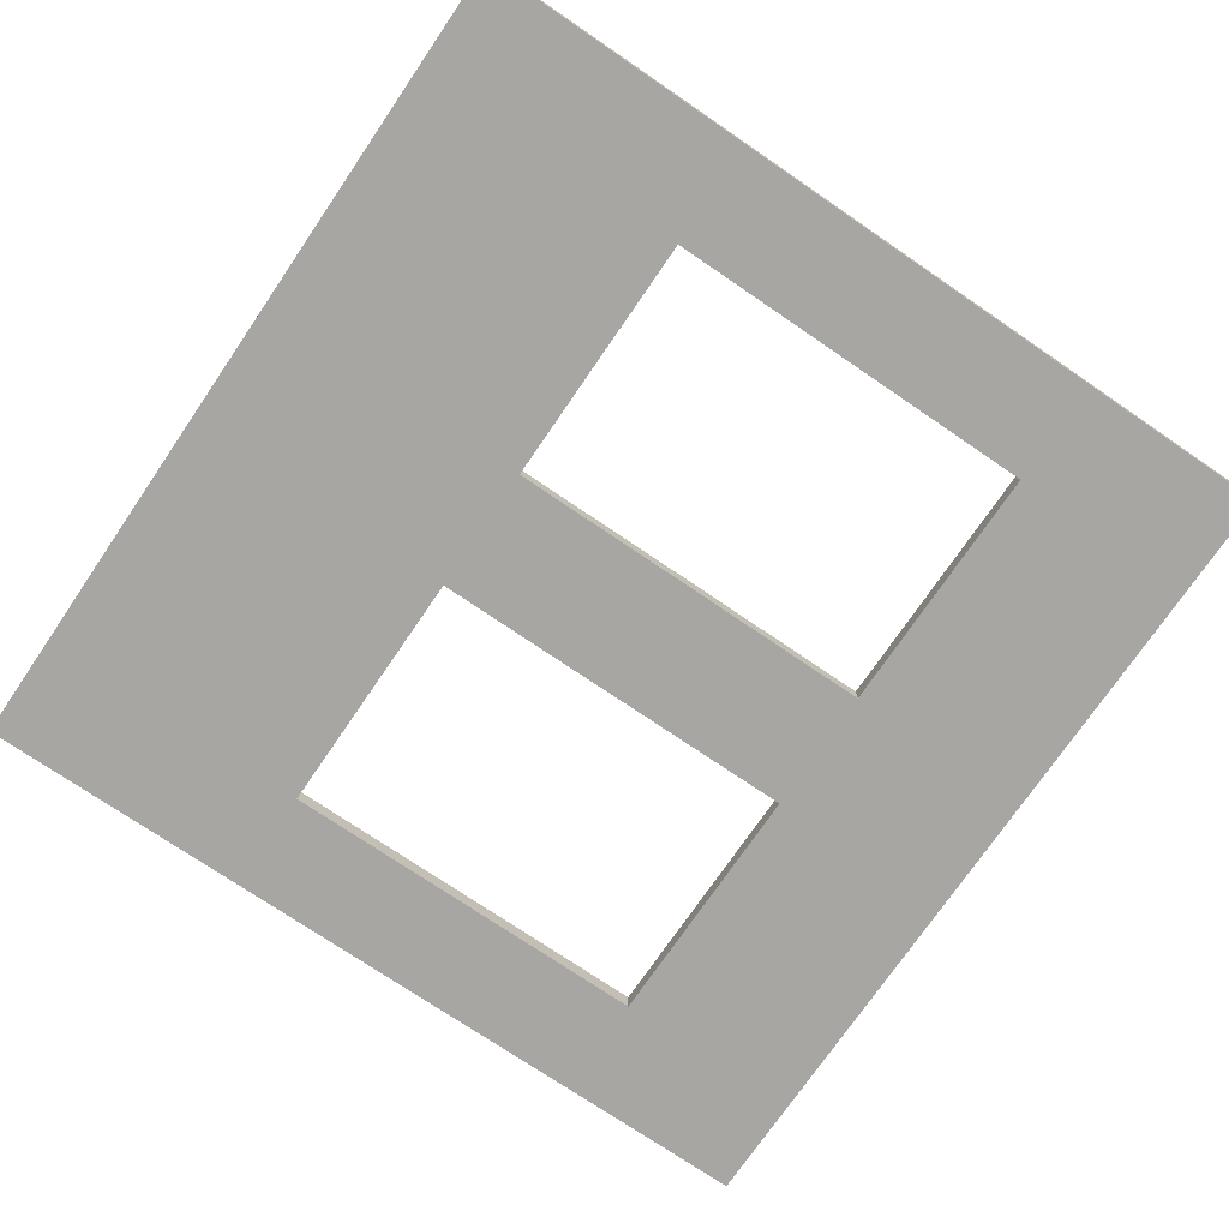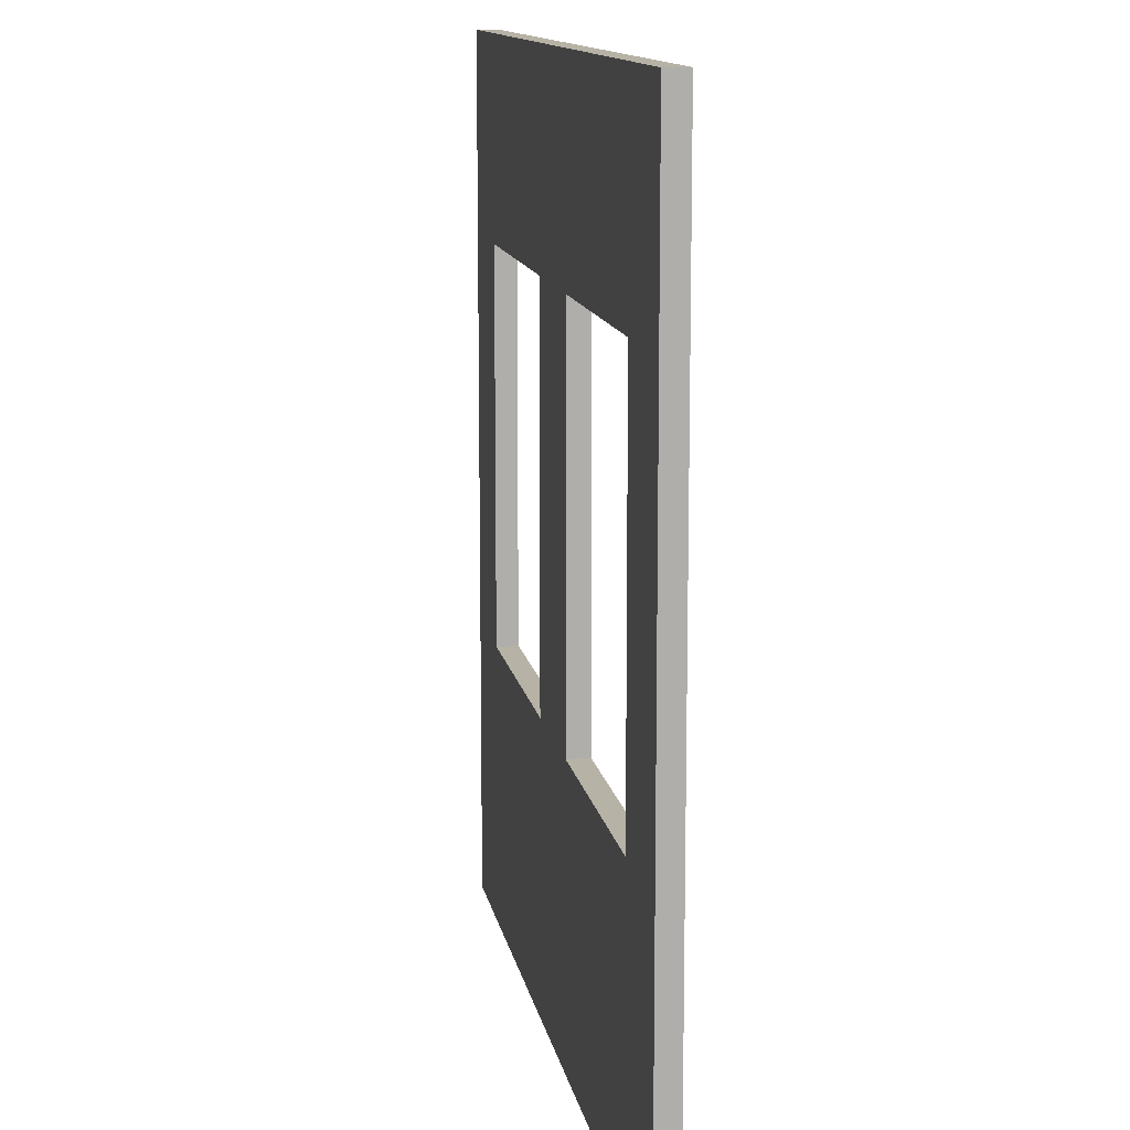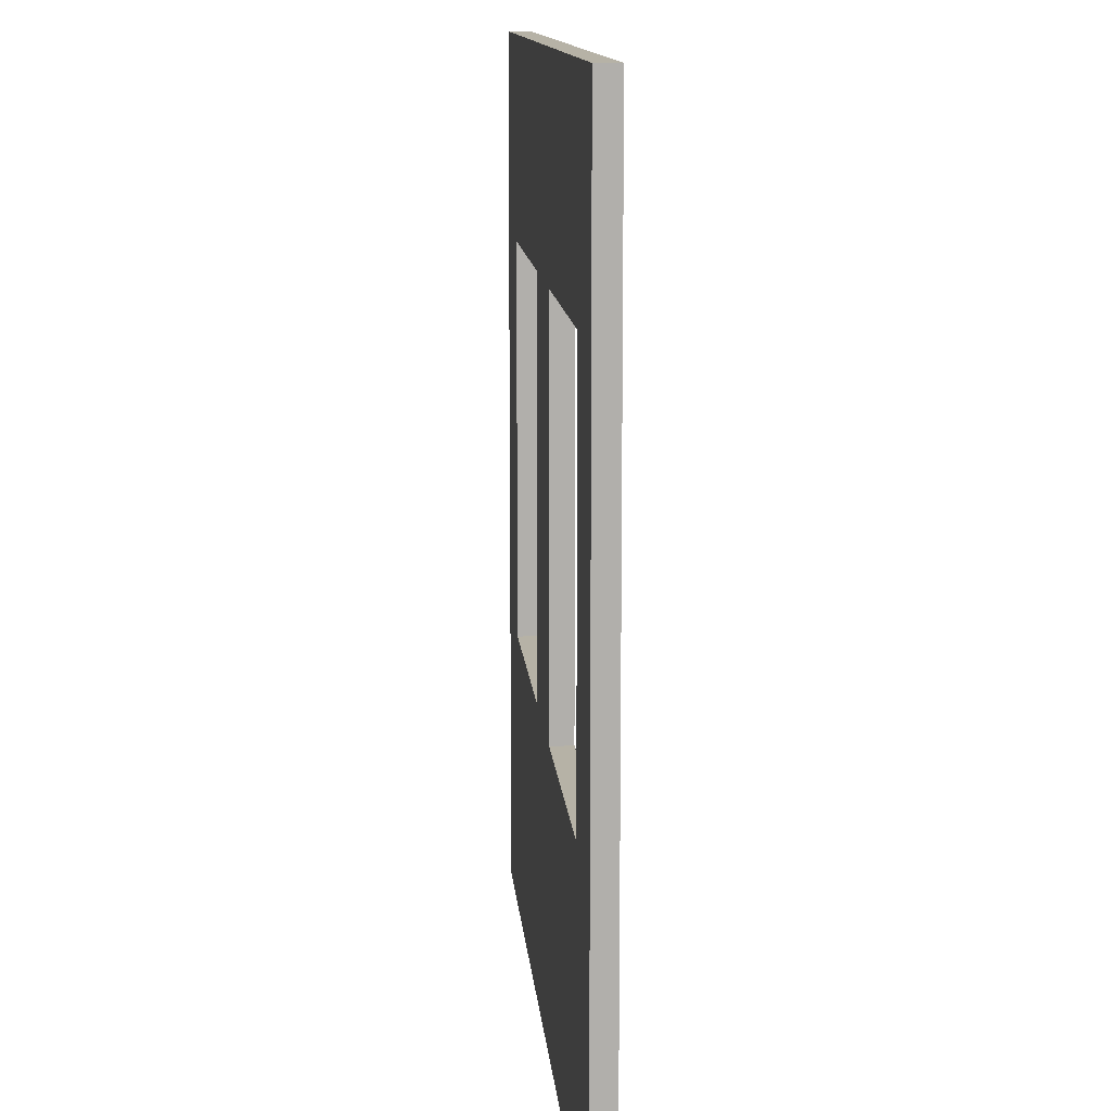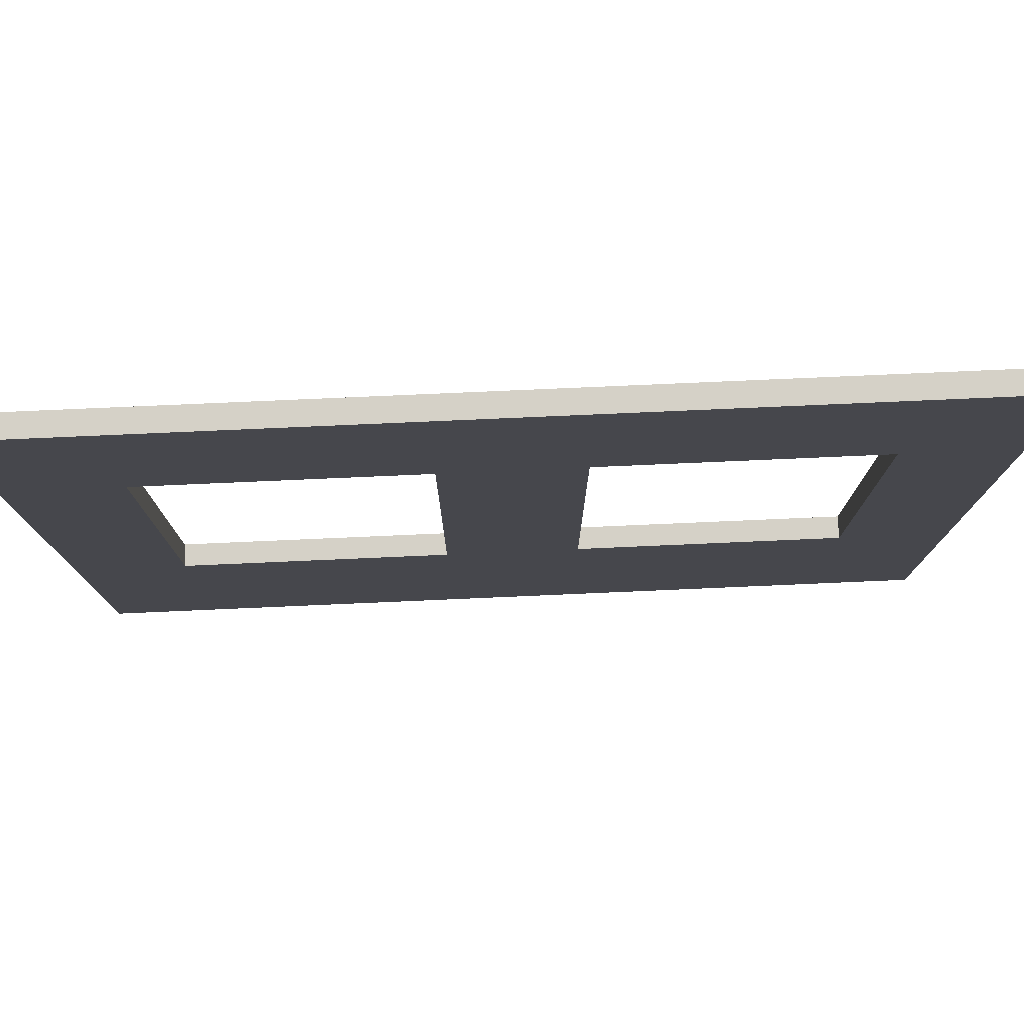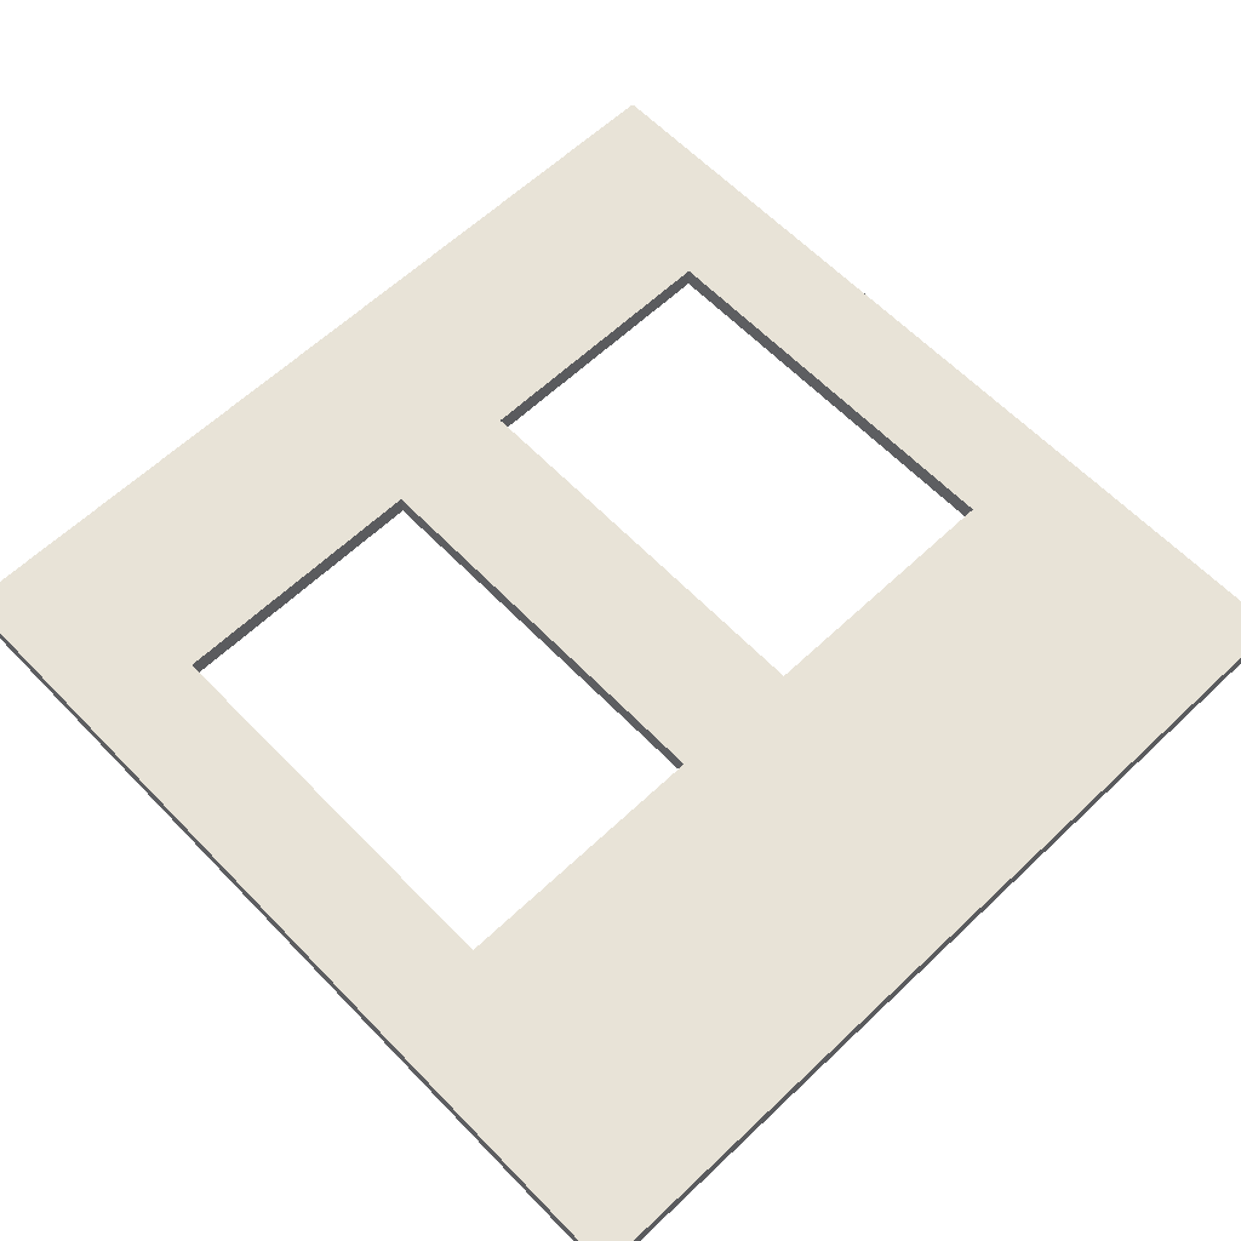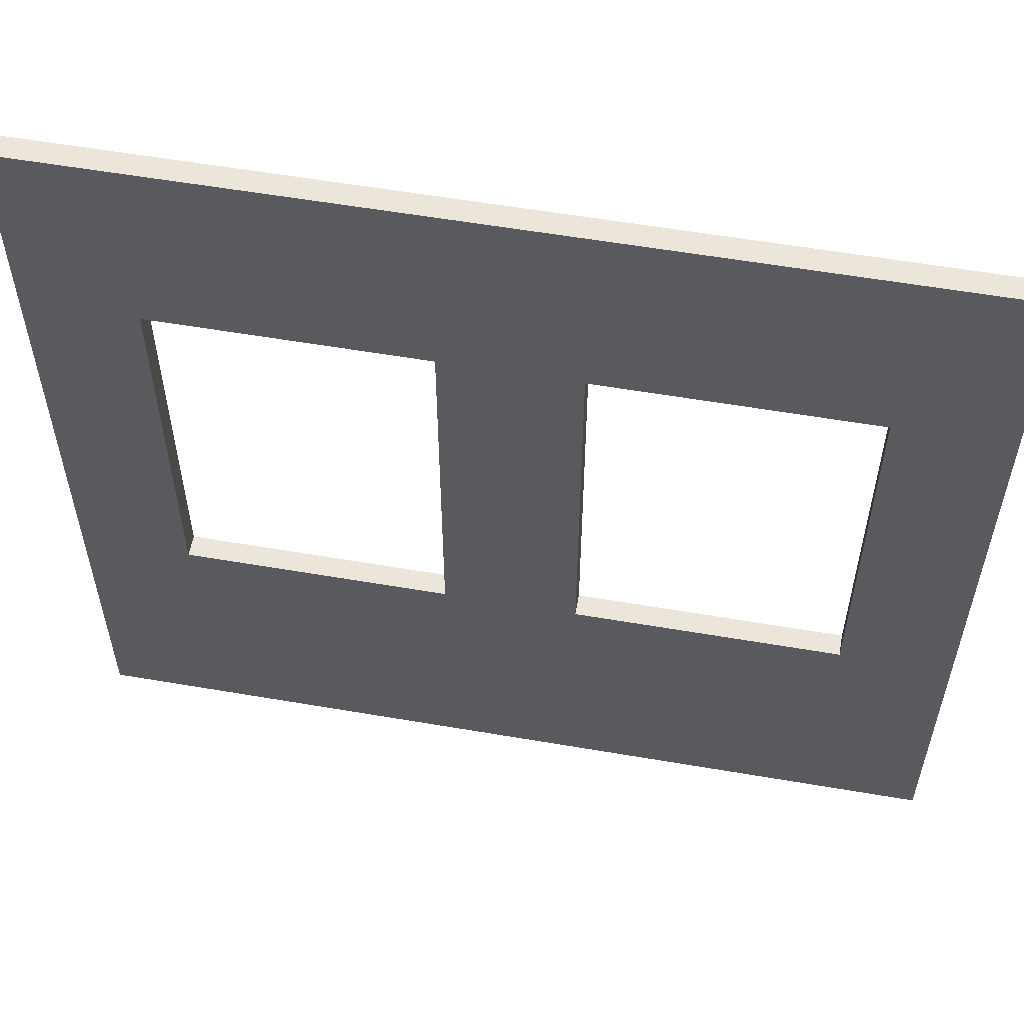
<metadata>
{"format":"obj","ext":"obj","renderer":"f3d","projection":"perspective","resolution":1024,"background":"white","views":[{"elev":-74.0,"azim":55.7,"up":"+Z"},{"elev":12.5,"azim":-99.9,"up":"+Y"},{"elev":12.2,"azim":-94.7,"up":"+Y"},{"elev":79.0,"azim":177.5,"up":"+Y"},{"elev":61.9,"azim":-43.8,"up":"+Z"},{"elev":57.5,"azim":-169.9,"up":"+Y"}]}
</metadata>
<code>
o
v -2 0 2
v -2 0 1.9
v -2 4 2
v -2 4 1.9
v -0.3 1.3 2
v -0.3 1.3 1.9
v -0.3 3.1 2
v -0.3 3.1 1.9
v 1.5 1.3 2
v 1.5 1.3 1.9
v 1.5 3.1 2
v 1.5 3.1 1.9
v -1.5 1.3 2
v -1.5 1.3 1.9
v -1.5 3.1 2
v -1.5 3.1 1.9
v 0.3 1.3 2
v 0.3 1.3 1.9
v 0.3 3.1 2
v 0.3 3.1 1.9
v 2 0 2
v 2 0 1.9
v 2 4 2
v 2 4 1.9
v -2 0 2
v -2 4 2
v -1.6 1.2 2
v -1.6 3.2 2
v -1.5 1.3 2
v -1.5 3.1 2
v -0.3 1.3 2
v -0.3 3.1 2
v -0.2 1.2 2
v -0.2 3.2 2
v 0.2 1.2 2
v 0.2 3.2 2
v 0.3 1.3 2
v 0.3 3.1 2
v 1.5 1.3 2
v 1.5 3.1 2
v 1.6 1.2 2
v 1.6 3.2 2
v 2 0 2
v 2 4 2
v -2 0 1.9
v -2 4 1.9
v -1.6 1.2 1.9
v -1.6 3.2 1.9
v -1.5 1.3 1.9
v -1.5 3.1 1.9
v -0.3 1.3 1.9
v -0.3 3.1 1.9
v -0.2 1.2 1.9
v -0.2 3.2 1.9
v 0.2 1.2 1.9
v 0.2 3.2 1.9
v 0.3 1.3 1.9
v 0.3 3.1 1.9
v 1.5 1.3 1.9
v 1.5 3.1 1.9
v 1.6 1.2 1.9
v 1.6 3.2 1.9
v 2 0 1.9
v 2 4 1.9
v -2 0 2
v 2 0 2
v -2 0 1.9
v 2 0 1.9
v -1.5 3.1 2
v -0.3 3.1 2
v 0.3 3.1 2
v 1.5 3.1 2
v -1.5 3.1 1.9
v -0.3 3.1 1.9
v 0.3 3.1 1.9
v 1.5 3.1 1.9
v -1.5 1.3 2
v -0.3 1.3 2
v 0.3 1.3 2
v 1.5 1.3 2
v -1.5 1.3 1.9
v -0.3 1.3 1.9
v 0.3 1.3 1.9
v 1.5 1.3 1.9
v -2 4 2
v 2 4 2
v -2 4 1.9
v 2 4 1.9
f 3 2 1
f 4 2 3
f 7 6 5
f 8 6 7
f 11 10 9
f 12 10 11
f 13 14 15
f 15 14 16
f 17 18 19
f 19 18 20
f 21 22 23
f 23 22 24
f 27 26 25
f 28 26 27
f 29 28 27
f 30 28 29
f 31 29 27
f 32 28 30
f 33 27 25
f 33 32 31
f 33 31 27
f 34 28 32
f 34 32 33
f 34 26 28
f 35 33 25
f 35 34 33
f 36 26 34
f 36 34 35
f 37 36 35
f 38 36 37
f 39 37 35
f 40 36 38
f 41 35 25
f 41 40 39
f 41 39 35
f 42 36 40
f 42 40 41
f 42 26 36
f 43 41 25
f 43 42 41
f 44 26 42
f 44 42 43
f 45 46 47
f 47 46 48
f 47 48 49
f 49 48 50
f 47 49 51
f 50 48 52
f 45 47 53
f 51 52 53
f 47 51 53
f 52 48 54
f 53 52 54
f 48 46 54
f 45 53 55
f 53 54 55
f 54 46 56
f 55 54 56
f 55 56 57
f 57 56 58
f 55 57 59
f 58 56 60
f 45 55 61
f 59 60 61
f 55 59 61
f 60 56 62
f 61 60 62
f 56 46 62
f 45 61 63
f 61 62 63
f 62 46 64
f 63 62 64
f 67 66 65
f 68 66 67
f 73 70 69
f 74 70 73
f 75 72 71
f 76 72 75
f 77 78 81
f 81 78 82
f 79 80 83
f 83 80 84
f 85 86 87
f 87 86 88

</code>
